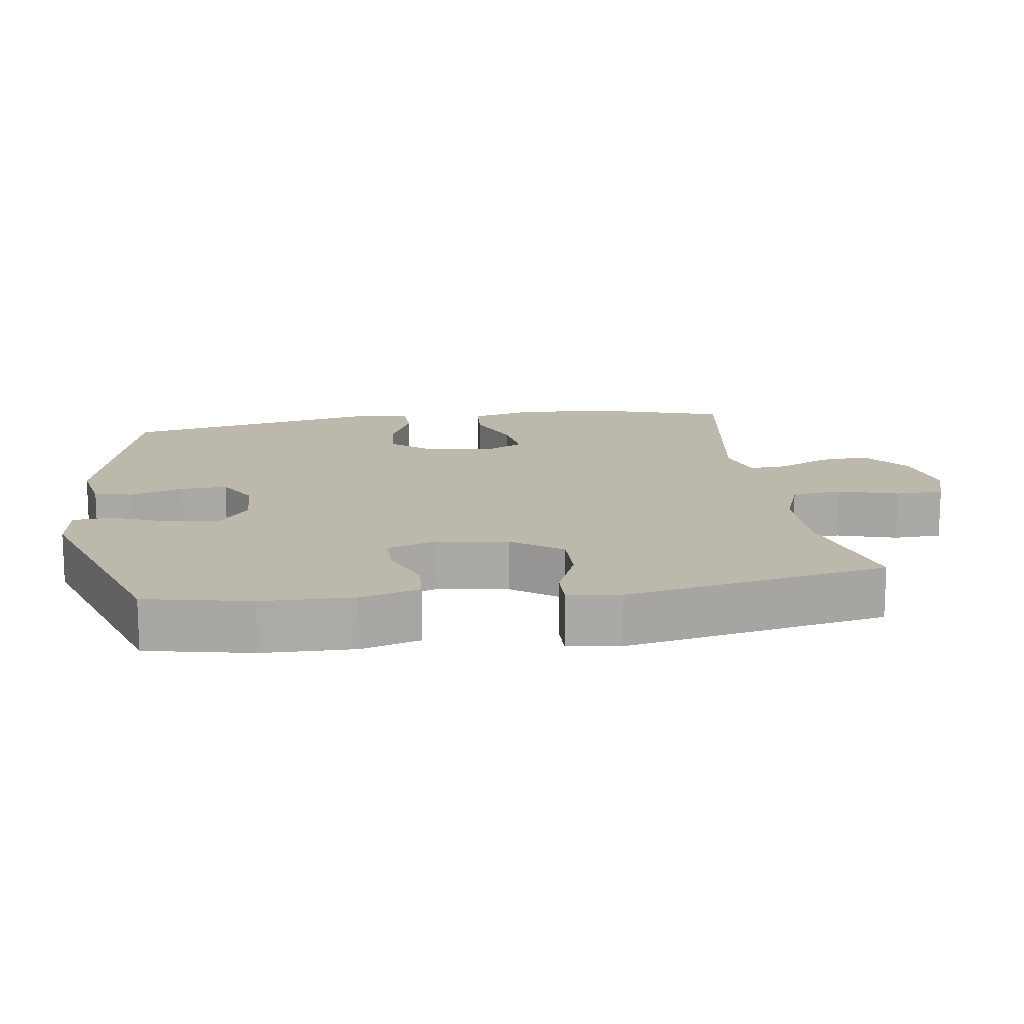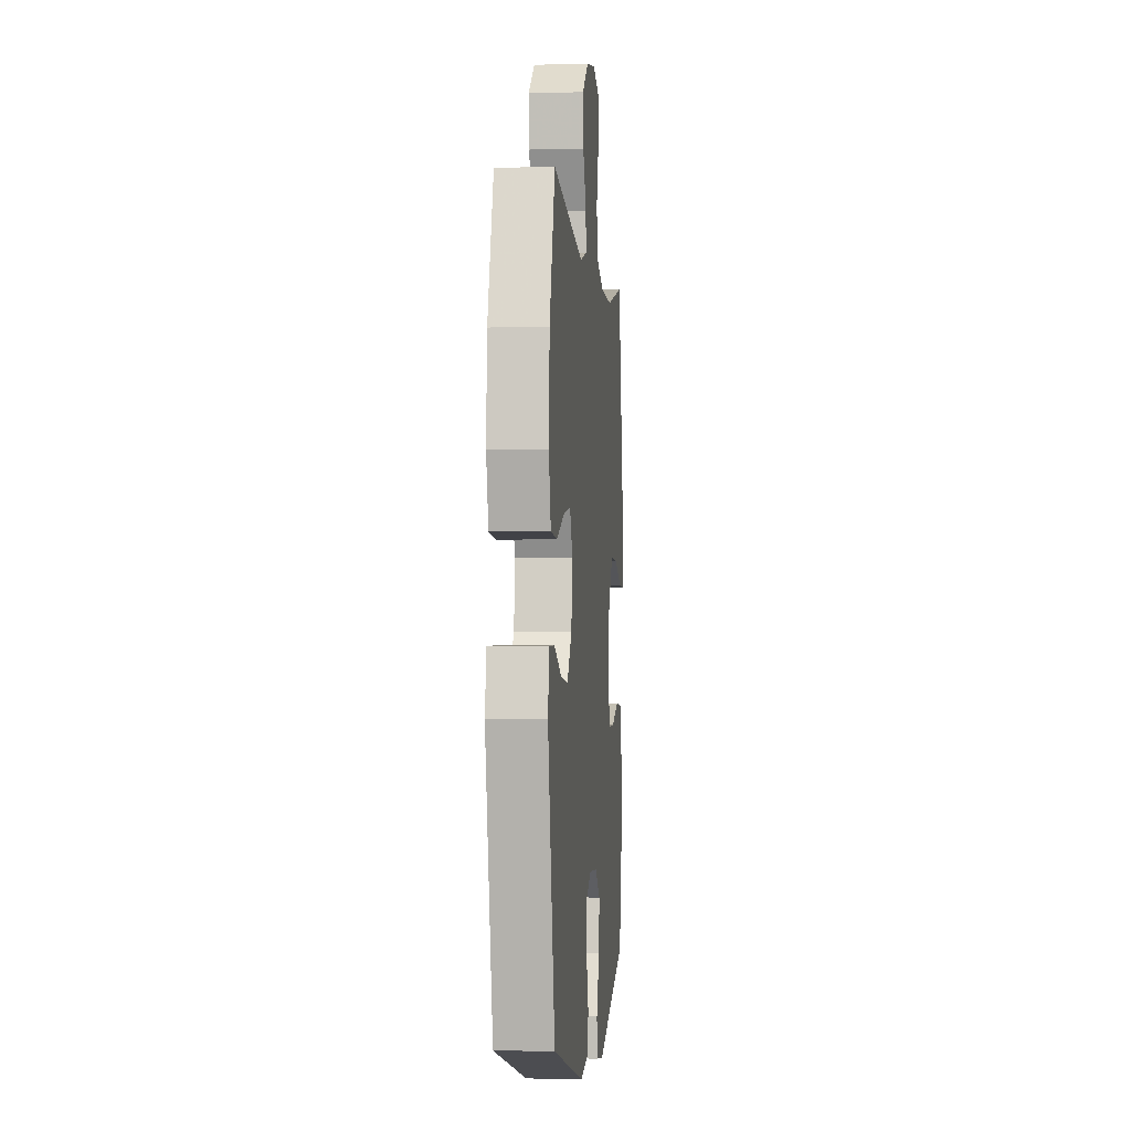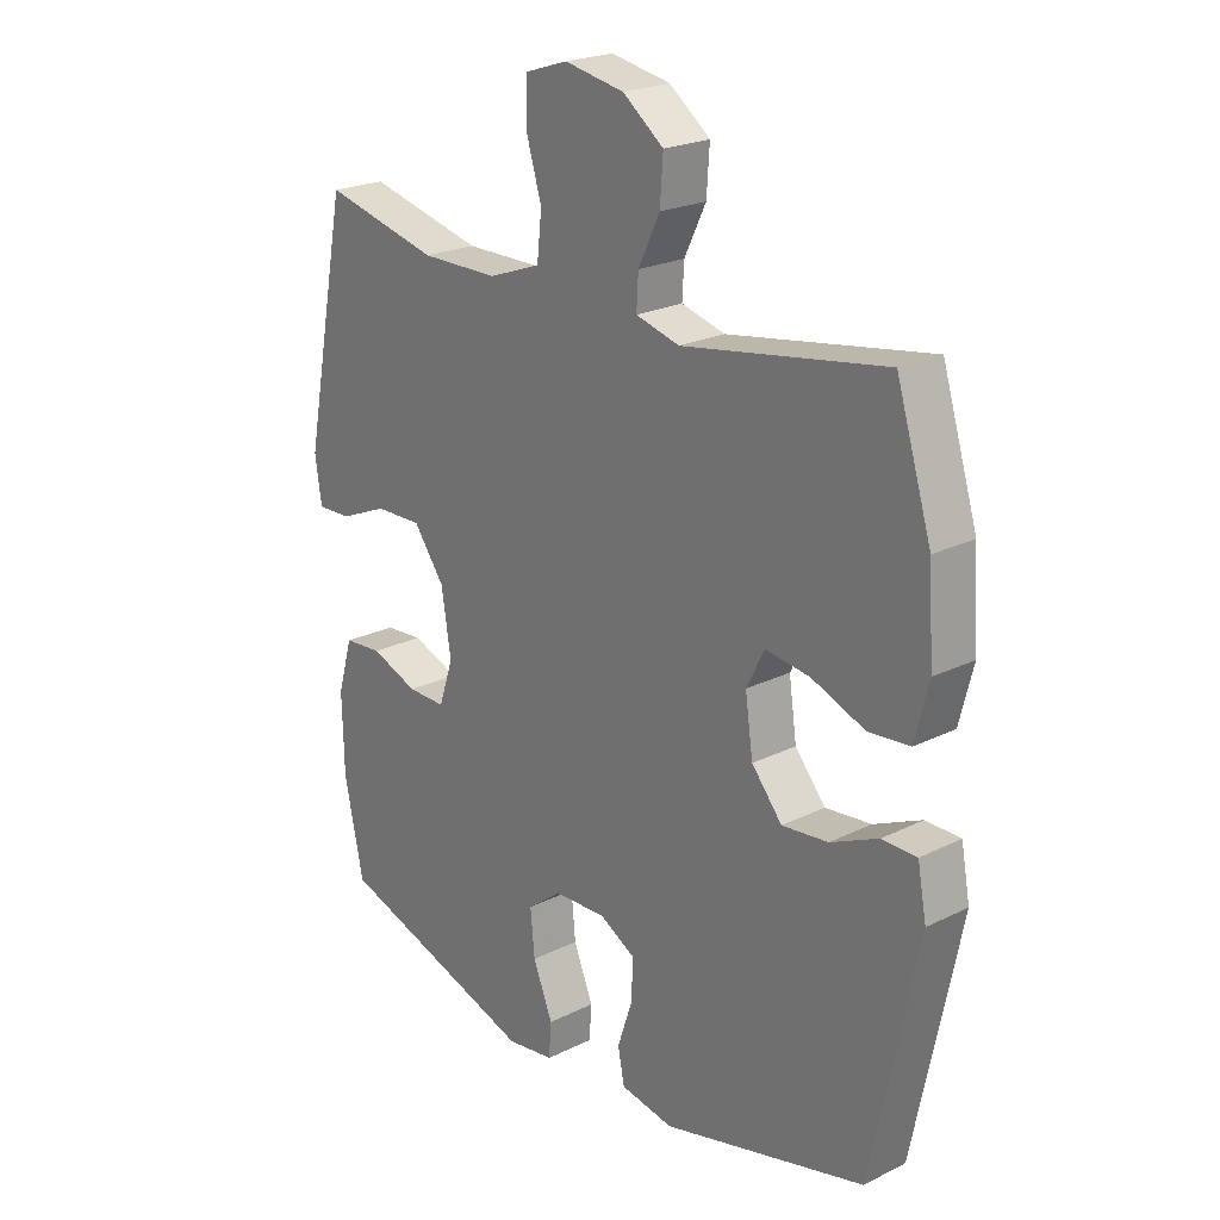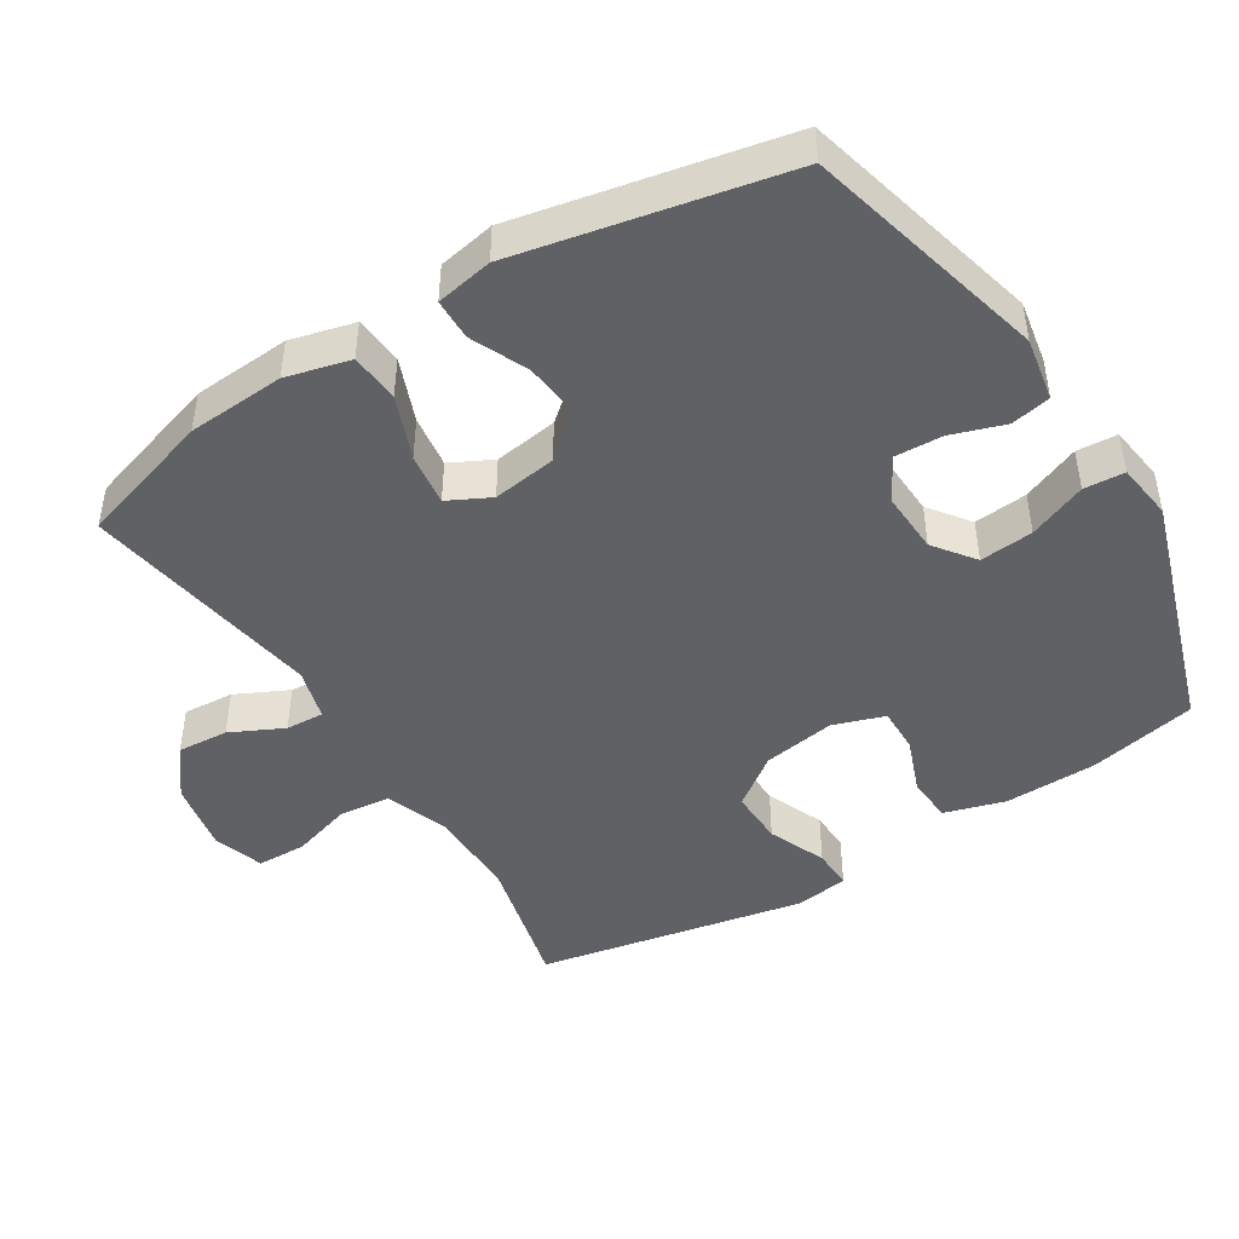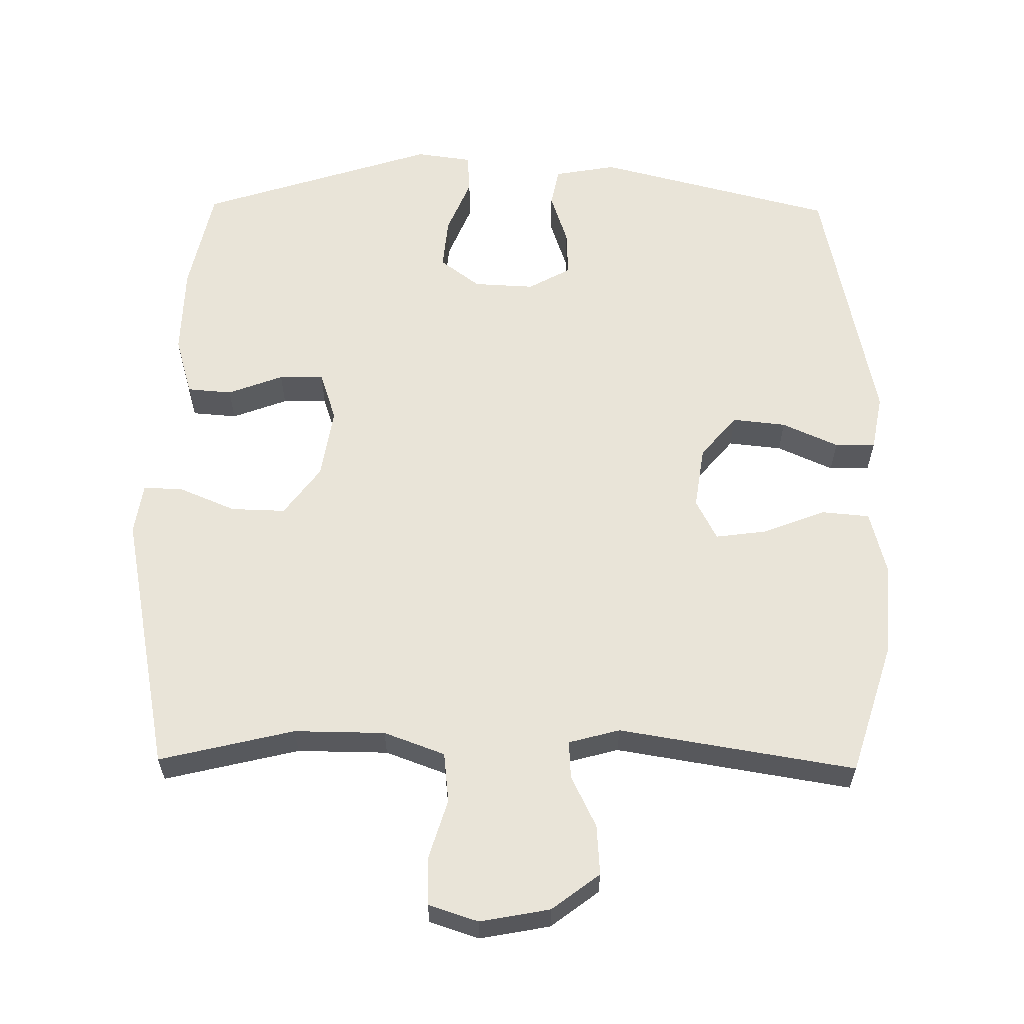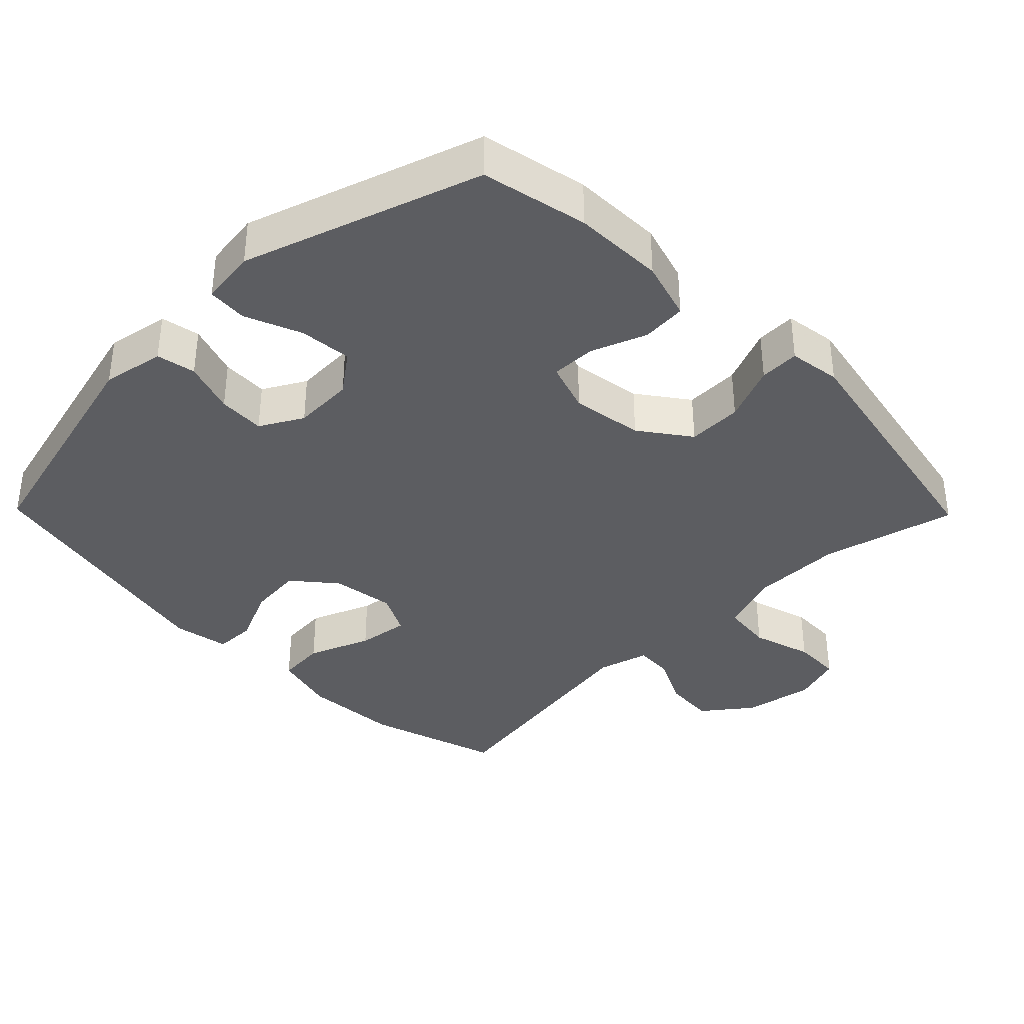
<metadata>
{"format":"obj","ext":"obj","renderer":"f3d","projection":"perspective","resolution":1024,"background":"white","views":[{"elev":14.6,"azim":-98.5,"up":"+Y"},{"elev":-1.9,"azim":95.4,"up":"+Z"},{"elev":22.4,"azim":49.5,"up":"+Z"},{"elev":-45.9,"azim":121.9,"up":"+Y"},{"elev":60.0,"azim":0.8,"up":"+Y"},{"elev":-37.1,"azim":-135.6,"up":"+Y"}]}
</metadata>
<code>
v -0.5 0.07 -0.5
v -0.532 0.07 -0.348
v -0.535 0.07 -0.218
v -0.51 0.07 -0.133
v -0.446 0.07 -0.128
v -0.367 0.07 -0.158
v -0.303 0.07 -0.159
v -0.279 0.07 -0.087
v -0.295 0.07 0.015
v -0.347 0.07 0.086
v -0.425 0.07 0.084
v -0.506 0.07 0.05
v -0.563 0.07 0.048
v -0.574 0.07 0.122
v -0.5 0.07 0.5
v -0.307 0.07 0.453
v -0.177 0.07 0.454
v -0.09 0.07 0.486
v -0.082 0.07 0.558
v -0.108 0.07 0.644
v -0.106 0.07 0.713
v -0.035 0.07 0.736
v 0.065 0.07 0.717
v 0.133 0.07 0.665
v 0.128 0.07 0.593
v 0.092 0.07 0.519
v 0.089 0.07 0.465
v 0.162 0.07 0.445
v 0.5 0.07 0.5
v 0.559 0.07 0.31
v 0.568 0.07 0.173
v 0.545 0.07 0.083
v 0.476 0.07 0.077
v 0.387 0.07 0.112
v 0.313 0.07 0.122
v 0.283 0.07 0.063
v 0.296 0.07 -0.027
v 0.347 0.07 -0.088
v 0.424 0.07 -0.08
v 0.504 0.07 -0.044
v 0.562 0.07 -0.045
v 0.577 0.07 -0.125
v 0.5 0.07 -0.5
v 0.159 0.07 -0.587
v 0.07 0.07 -0.571
v 0.059 0.07 -0.515
v 0.084 0.07 -0.44
v 0.087 0.07 -0.373
v 0.026 0.07 -0.339
v -0.061 0.07 -0.343
v -0.118 0.07 -0.386
v -0.111 0.07 -0.461
v -0.078 0.07 -0.542
v -0.082 0.07 -0.599
v -0.162 0.07 -0.61
v -0.5 0 -0.5
v -0.532 0 -0.348
v -0.535 0 -0.218
v -0.51 0 -0.133
v -0.446 0 -0.128
v -0.367 0 -0.158
v -0.303 0 -0.159
v -0.279 0 -0.087
v -0.295 0 0.015
v -0.347 0 0.086
v -0.425 0 0.084
v -0.506 0 0.05
v -0.563 0 0.048
v -0.574 0 0.122
v -0.5 0 0.5
v -0.307 0 0.453
v -0.177 0 0.454
v -0.09 0 0.486
v -0.082 0 0.558
v -0.108 0 0.644
v -0.106 0 0.713
v -0.035 0 0.736
v 0.065 0 0.717
v 0.133 0 0.665
v 0.128 0 0.593
v 0.092 0 0.519
v 0.089 0 0.465
v 0.162 0 0.445
v 0.5 0 0.5
v 0.559 0 0.31
v 0.568 0 0.173
v 0.545 0 0.083
v 0.476 0 0.077
v 0.387 0 0.112
v 0.313 0 0.122
v 0.283 0 0.063
v 0.296 0 -0.027
v 0.347 0 -0.088
v 0.424 0 -0.08
v 0.504 0 -0.044
v 0.562 0 -0.045
v 0.577 0 -0.125
v 0.5 0 -0.5
v 0.159 0 -0.587
v 0.07 0 -0.571
v 0.059 0 -0.515
v 0.084 0 -0.44
v 0.087 0 -0.373
v 0.026 0 -0.339
v -0.061 0 -0.343
v -0.118 0 -0.386
v -0.111 0 -0.461
v -0.078 0 -0.542
v -0.082 0 -0.599
v -0.162 0 -0.61
f 4 5 6
f 3 4 6
f 2 3 6
f 1 2 6
f 55 1 6
f 54 55 6
f 53 54 6
f 52 53 6
f 51 52 6 7
f 50 51 7 8
f 49 50 8 9
f 48 49 9 10
f 45 46 47
f 44 45 47
f 43 44 47
f 42 43 47
f 41 42 47
f 40 41 47
f 39 40 47
f 38 39 47 48
f 37 38 48 10
f 32 33 34
f 31 32 34
f 30 31 34
f 29 30 34
f 28 29 34
f 27 28 34 35
f 24 25 26
f 23 24 26
f 22 23 26
f 21 22 26
f 20 21 26
f 19 20 26
f 18 19 26 27
f 27 35 36
f 18 27 36
f 17 18 36
f 14 15 16
f 13 14 16
f 12 13 16
f 11 12 16
f 10 11 16 17
f 10 17 36 37
f 61 60 59
f 61 59 58
f 61 58 57
f 61 57 56
f 61 56 110
f 61 110 109
f 61 109 108
f 61 108 107
f 62 61 107 106
f 63 62 106 105
f 64 63 105 104
f 65 64 104 103
f 102 101 100
f 102 100 99
f 102 99 98
f 102 98 97
f 102 97 96
f 102 96 95
f 102 95 94
f 103 102 94 93
f 65 103 93 92
f 89 88 87
f 89 87 86
f 89 86 85
f 89 85 84
f 89 84 83
f 90 89 83 82
f 81 80 79
f 81 79 78
f 81 78 77
f 81 77 76
f 81 76 75
f 81 75 74
f 82 81 74 73
f 91 90 82
f 91 82 73
f 91 73 72
f 71 70 69
f 71 69 68
f 71 68 67
f 71 67 66
f 72 71 66 65
f 92 91 72 65
f 1 56 57 2
f 2 57 58 3
f 3 58 59 4
f 4 59 60 5
f 5 60 61 6
f 6 61 62 7
f 7 62 63 8
f 8 63 64 9
f 9 64 65 10
f 10 65 66 11
f 11 66 67 12
f 12 67 68 13
f 13 68 69 14
f 14 69 70 15
f 15 70 71 16
f 16 71 72 17
f 17 72 73 18
f 18 73 74 19
f 19 74 75 20
f 20 75 76 21
f 21 76 77 22
f 22 77 78 23
f 23 78 79 24
f 24 79 80 25
f 25 80 81 26
f 26 81 82 27
f 27 82 83 28
f 28 83 84 29
f 29 84 85 30
f 30 85 86 31
f 31 86 87 32
f 32 87 88 33
f 33 88 89 34
f 34 89 90 35
f 35 90 91 36
f 36 91 92 37
f 37 92 93 38
f 38 93 94 39
f 39 94 95 40
f 40 95 96 41
f 41 96 97 42
f 42 97 98 43
f 43 98 99 44
f 44 99 100 45
f 45 100 101 46
f 46 101 102 47
f 47 102 103 48
f 48 103 104 49
f 49 104 105 50
f 50 105 106 51
f 51 106 107 52
f 52 107 108 53
f 53 108 109 54
f 54 109 110 55
f 55 110 56 1

</code>
